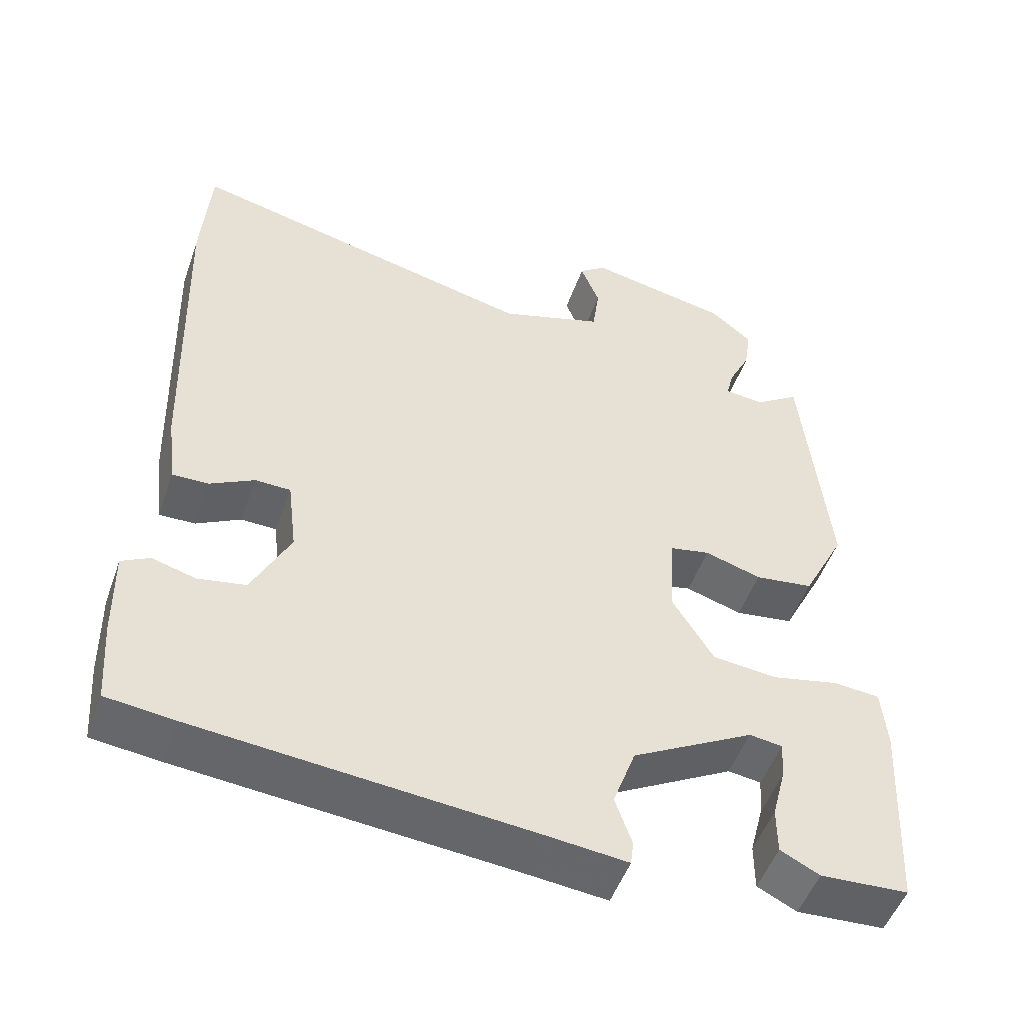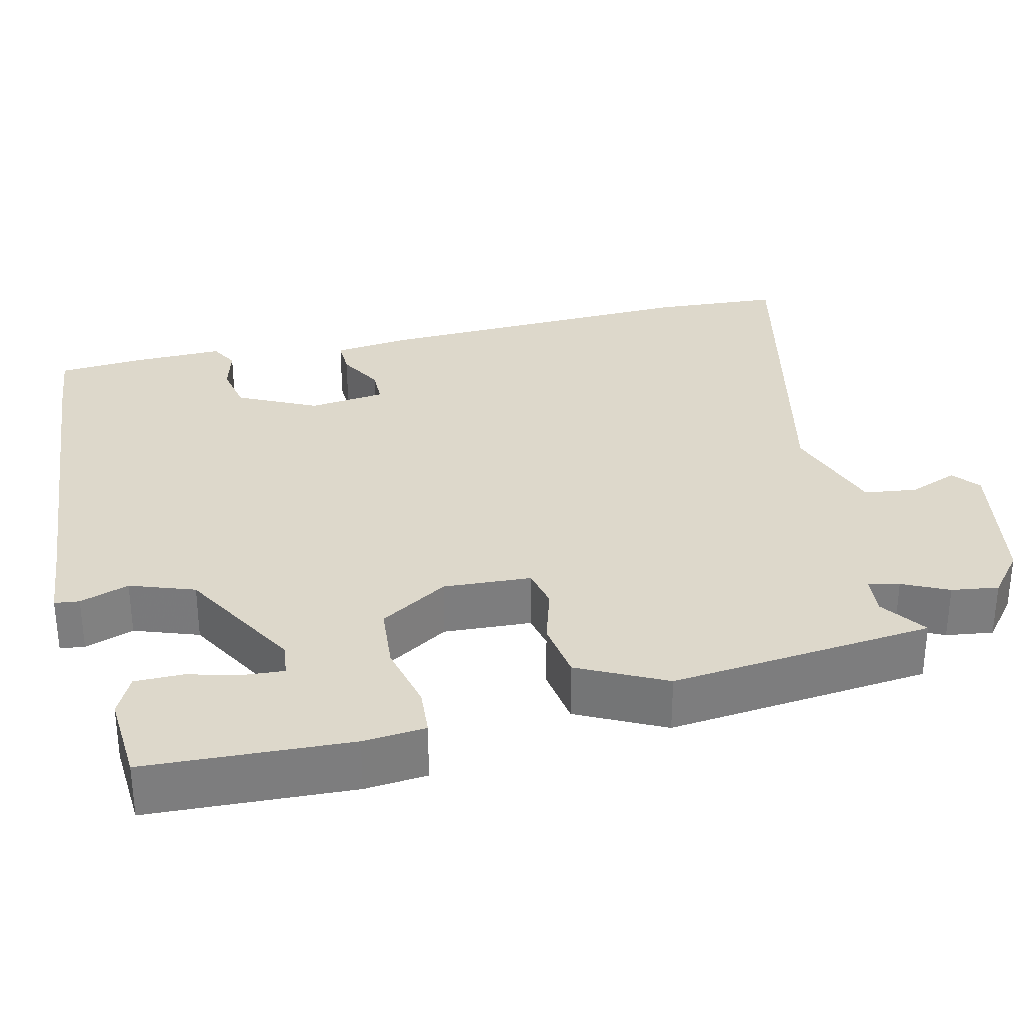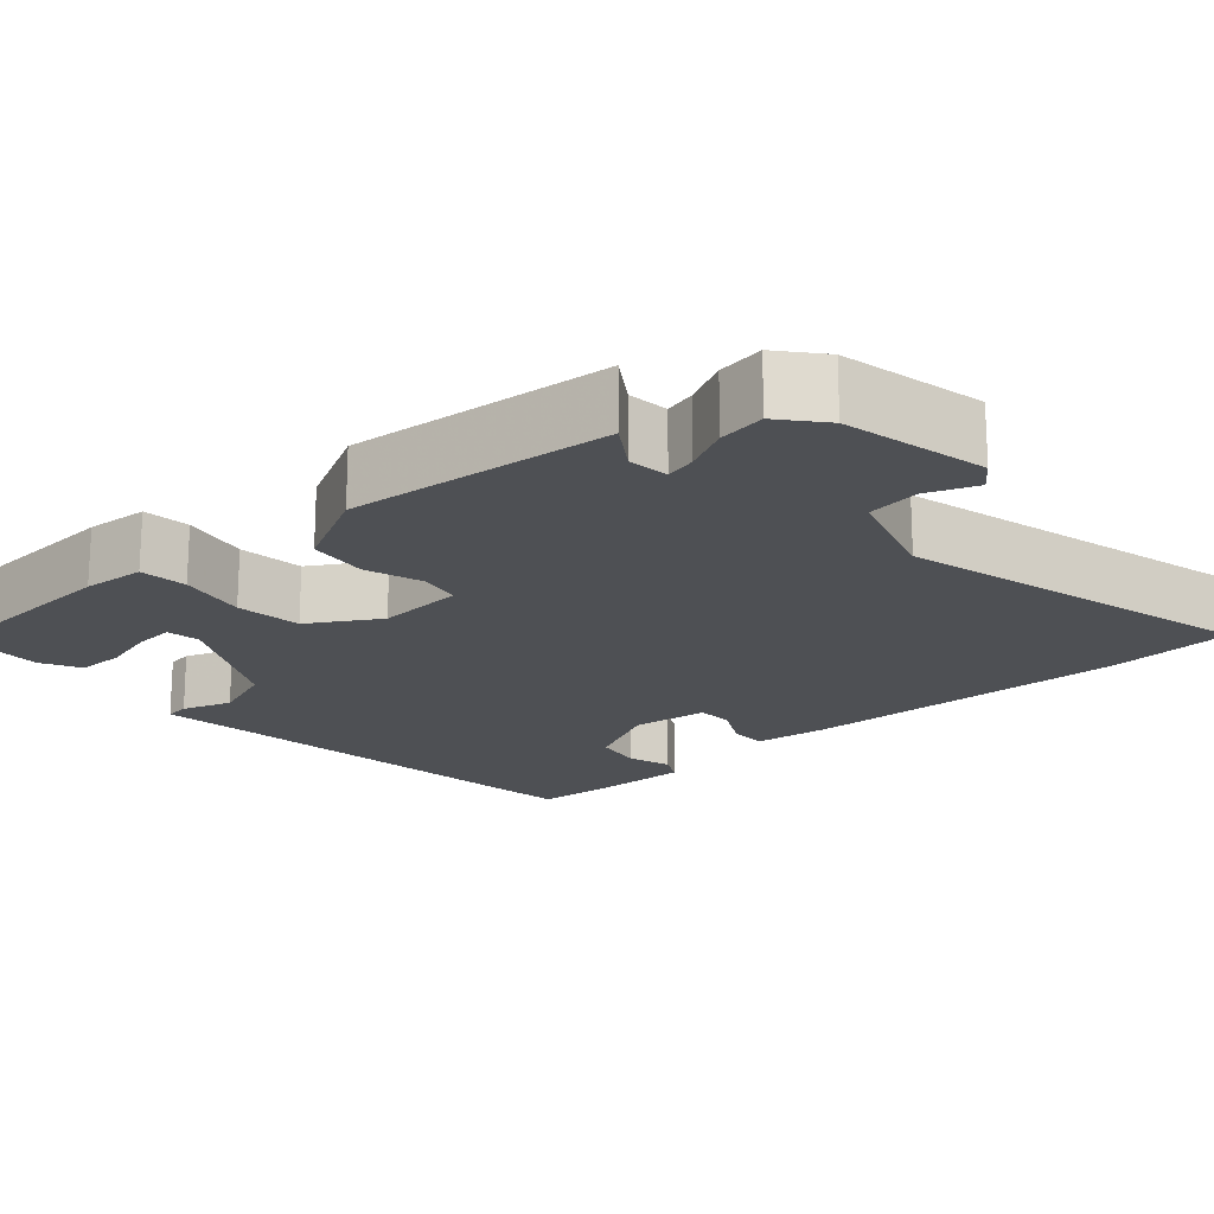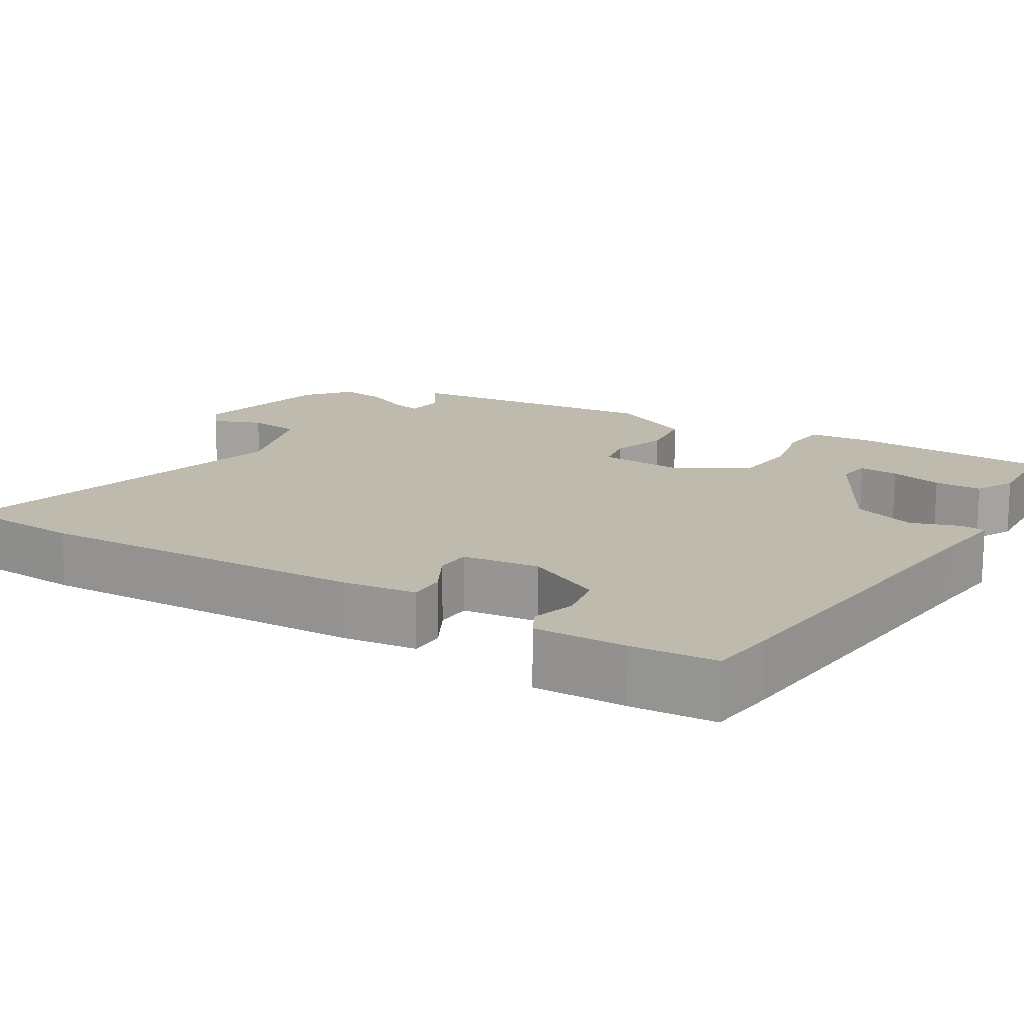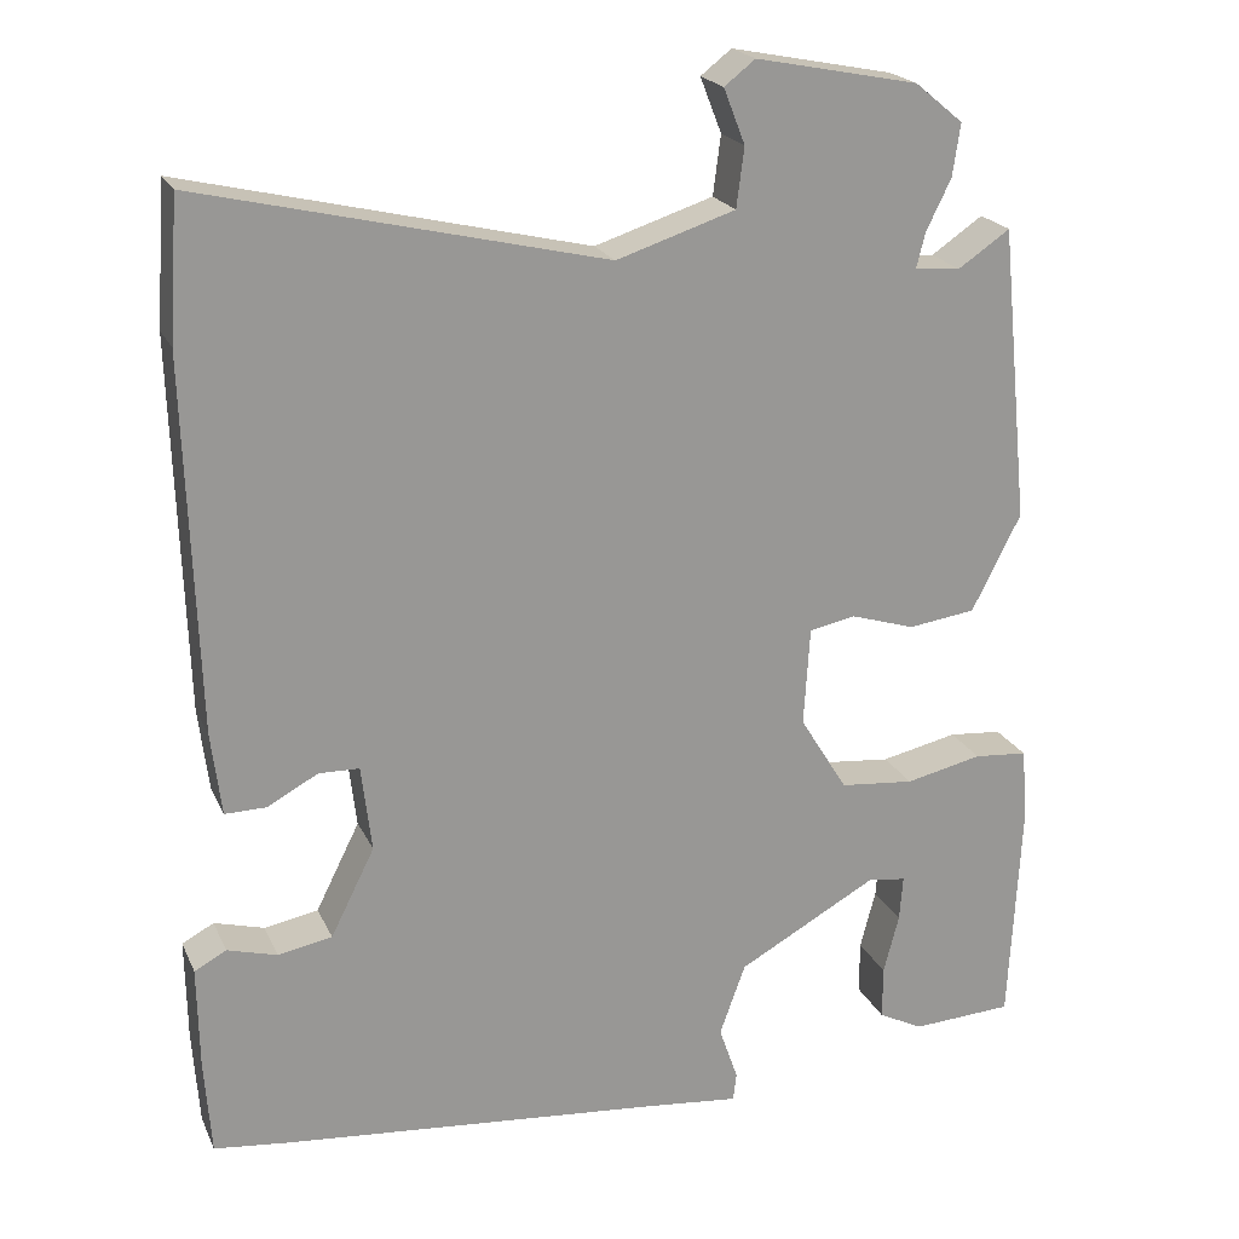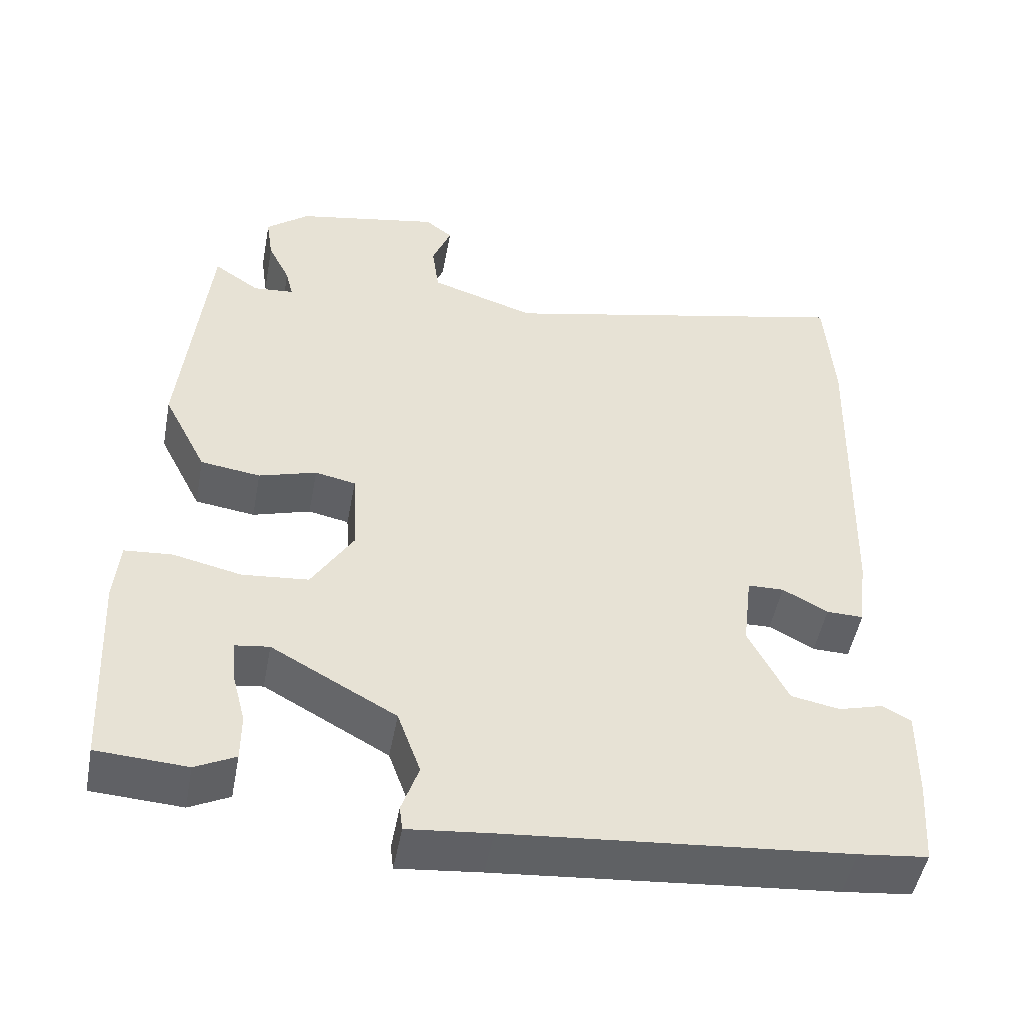
<metadata>
{"format":"obj","ext":"obj","renderer":"f3d","projection":"perspective","resolution":1024,"background":"white","views":[{"elev":-50.7,"azim":160.6,"up":"+Z"},{"elev":31.2,"azim":-103.7,"up":"+Y"},{"elev":-18.6,"azim":-47.7,"up":"+Y"},{"elev":15.4,"azim":121.5,"up":"+Y"},{"elev":20.9,"azim":160.7,"up":"+Z"},{"elev":-49.6,"azim":-10.6,"up":"+Z"}]}
</metadata>
<code>
v 0.493 0.07 0.609
v 0.504 0.07 0.446
v 0.49 0.07 0.014
v 0.478 0.07 -0.083
v 0.43 0.07 -0.082
v 0.371 0.07 -0.05
v 0.324 0.07 -0.051
v 0.312 0.07 -0.151
v 0.363 0.07 -0.253
v 0.426 0.07 -0.265
v 0.484 0.07 -0.249
v 0.521 0.07 -0.269
v 0.519 0.07 -0.388
v 0.511 0.07 -0.499
v 0.421 0.07 -0.509
v -0.02 0.07 -0.548
v -0.128 0.07 -0.559
v -0.132 0.07 -0.527
v -0.11 0.07 -0.463
v -0.14 0.07 -0.38
v -0.302 0.07 -0.29
v -0.346 0.07 -0.296
v -0.342 0.07 -0.348
v -0.324 0.07 -0.417
v -0.324 0.07 -0.479
v -0.376 0.07 -0.505
v -0.493 0.07 -0.498
v -0.507 0.07 -0.233
v -0.5 0.07 -0.152
v -0.438 0.07 -0.147
v -0.349 0.07 -0.167
v -0.263 0.07 -0.159
v -0.208 0.07 -0.07
v -0.215 0.07 0.044
v -0.268 0.07 0.055
v -0.343 0.07 0.032
v -0.421 0.07 0.043
v -0.478 0.07 0.155
v -0.444 0.07 0.498
v -0.384 0.07 0.457
v -0.331 0.07 0.462
v -0.341 0.07 0.502
v -0.37 0.07 0.561
v -0.379 0.07 0.622
v -0.323 0.07 0.668
v -0.134 0.07 0.705
v -0.098 0.07 0.677
v -0.123 0.07 0.613
v -0.114 0.07 0.544
v 0.024 0.07 0.499
v 0.493 0 0.609
v 0.504 0 0.446
v 0.49 0 0.014
v 0.478 0 -0.083
v 0.43 0 -0.082
v 0.371 0 -0.05
v 0.324 0 -0.051
v 0.312 0 -0.151
v 0.363 0 -0.253
v 0.426 0 -0.265
v 0.484 0 -0.249
v 0.521 0 -0.269
v 0.519 0 -0.388
v 0.511 0 -0.499
v 0.421 0 -0.509
v -0.02 0 -0.548
v -0.128 0 -0.559
v -0.132 0 -0.527
v -0.11 0 -0.463
v -0.14 0 -0.38
v -0.302 0 -0.29
v -0.346 0 -0.296
v -0.342 0 -0.348
v -0.324 0 -0.417
v -0.324 0 -0.479
v -0.376 0 -0.505
v -0.493 0 -0.498
v -0.507 0 -0.233
v -0.5 0 -0.152
v -0.438 0 -0.147
v -0.349 0 -0.167
v -0.263 0 -0.159
v -0.208 0 -0.07
v -0.215 0 0.044
v -0.268 0 0.055
v -0.343 0 0.032
v -0.421 0 0.043
v -0.478 0 0.155
v -0.444 0 0.498
v -0.384 0 0.457
v -0.331 0 0.462
v -0.341 0 0.502
v -0.37 0 0.561
v -0.379 0 0.622
v -0.323 0 0.668
v -0.134 0 0.705
v -0.098 0 0.677
v -0.123 0 0.613
v -0.114 0 0.544
v 0.024 0 0.499
f 46 47 48
f 45 46 48
f 44 45 48
f 43 44 48
f 42 43 48
f 41 42 48 49
f 38 39 40
f 37 38 40
f 36 37 40
f 35 36 40
f 34 35 40 41
f 29 30 31
f 28 29 31
f 27 28 31
f 26 27 31
f 23 24 25 26
f 22 23 26
f 22 26 31
f 21 22 31 32
f 16 17 18 19
f 15 16 19
f 14 15 19
f 13 14 19
f 12 13 19
f 11 12 19
f 10 11 19
f 9 10 19 20
f 21 32 33
f 20 21 33
f 9 20 33
f 8 9 33
f 4 5 6
f 3 4 6
f 2 3 6
f 1 2 6
f 50 1 6
f 50 6 7
f 49 50 7
f 41 49 7
f 34 41 7
f 7 8 33 34
f 98 97 96
f 98 96 95
f 98 95 94
f 98 94 93
f 98 93 92
f 99 98 92 91
f 90 89 88
f 90 88 87
f 90 87 86
f 90 86 85
f 91 90 85 84
f 81 80 79
f 81 79 78
f 81 78 77
f 81 77 76
f 76 75 74 73
f 76 73 72
f 81 76 72
f 82 81 72 71
f 69 68 67 66
f 69 66 65
f 69 65 64
f 69 64 63
f 69 63 62
f 69 62 61
f 69 61 60
f 70 69 60 59
f 83 82 71
f 83 71 70
f 83 70 59
f 83 59 58
f 56 55 54
f 56 54 53
f 56 53 52
f 56 52 51
f 56 51 100
f 57 56 100
f 57 100 99
f 57 99 91
f 57 91 84
f 84 83 58 57
f 1 51 52 2
f 2 52 53 3
f 3 53 54 4
f 4 54 55 5
f 5 55 56 6
f 6 56 57 7
f 7 57 58 8
f 8 58 59 9
f 9 59 60 10
f 10 60 61 11
f 11 61 62 12
f 12 62 63 13
f 13 63 64 14
f 14 64 65 15
f 15 65 66 16
f 16 66 67 17
f 17 67 68 18
f 18 68 69 19
f 19 69 70 20
f 20 70 71 21
f 21 71 72 22
f 22 72 73 23
f 23 73 74 24
f 24 74 75 25
f 25 75 76 26
f 26 76 77 27
f 27 77 78 28
f 28 78 79 29
f 29 79 80 30
f 30 80 81 31
f 31 81 82 32
f 32 82 83 33
f 33 83 84 34
f 34 84 85 35
f 35 85 86 36
f 36 86 87 37
f 37 87 88 38
f 38 88 89 39
f 39 89 90 40
f 40 90 91 41
f 41 91 92 42
f 42 92 93 43
f 43 93 94 44
f 44 94 95 45
f 45 95 96 46
f 46 96 97 47
f 47 97 98 48
f 48 98 99 49
f 49 99 100 50
f 50 100 51 1

</code>
